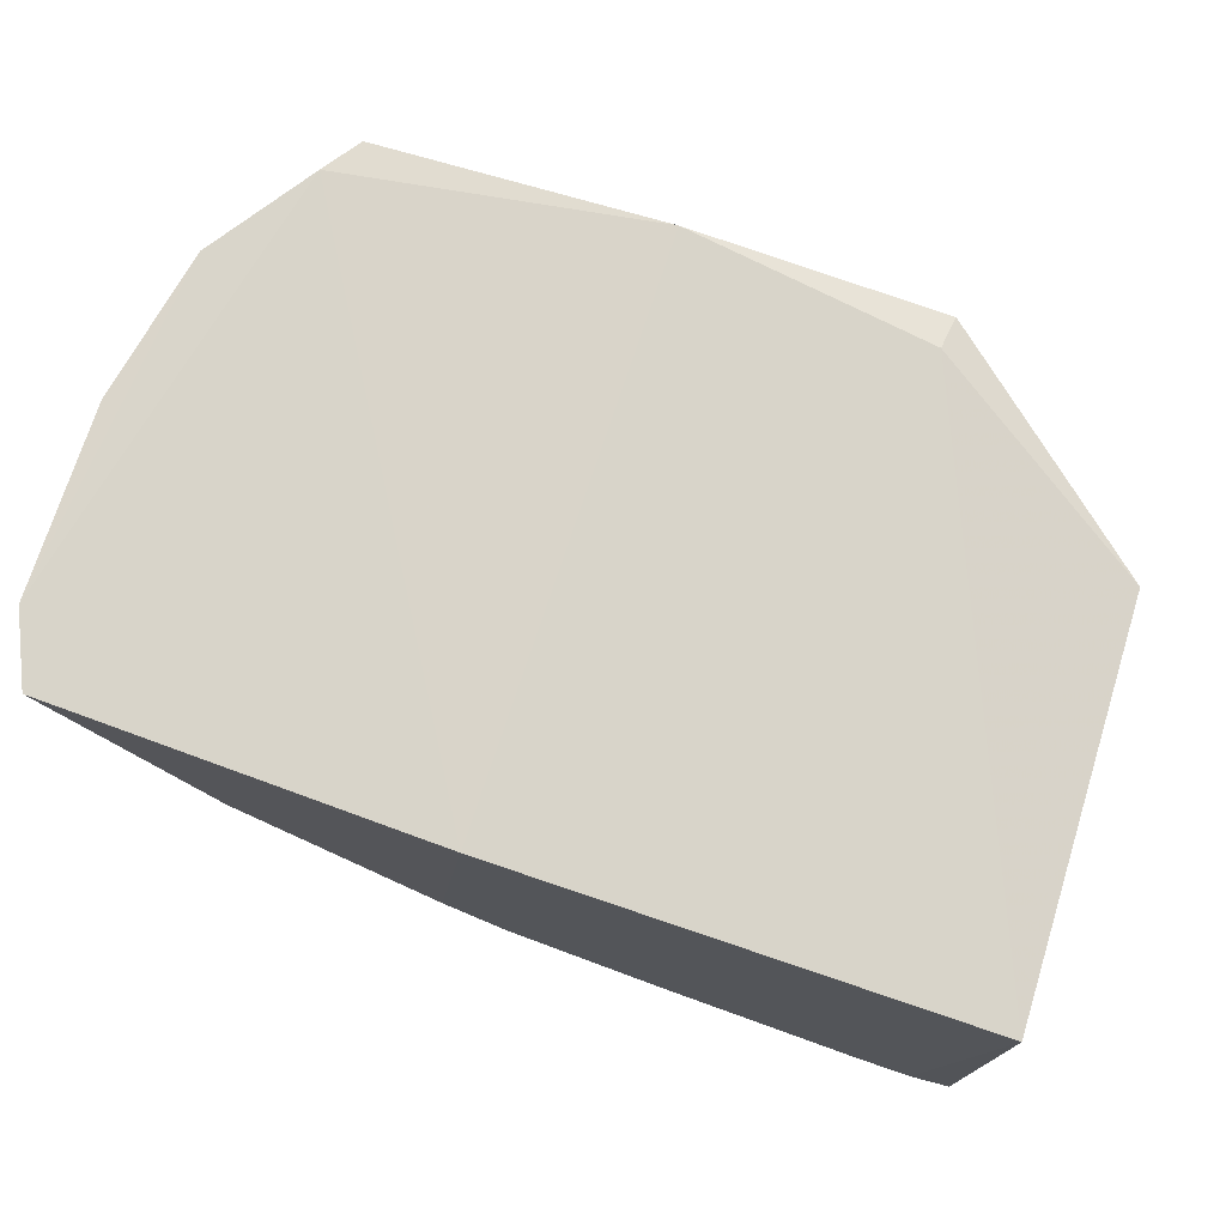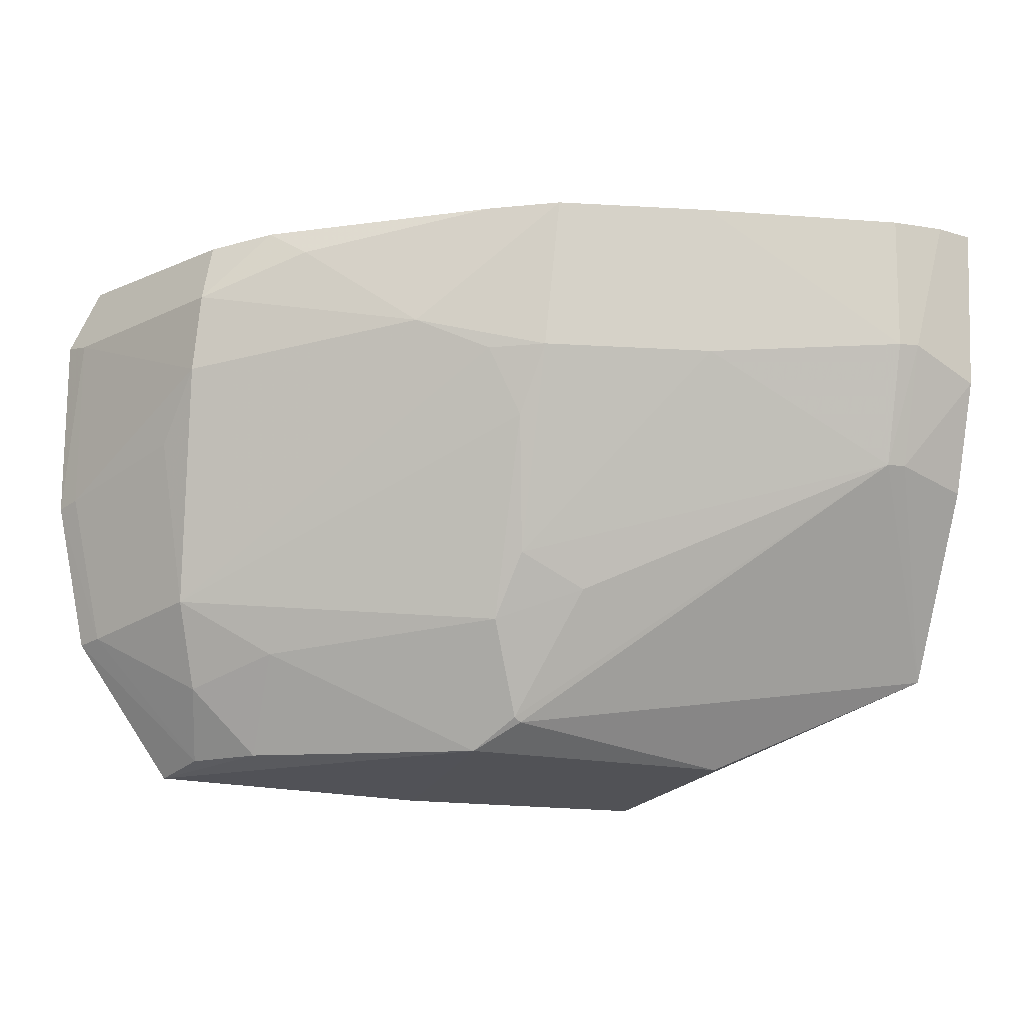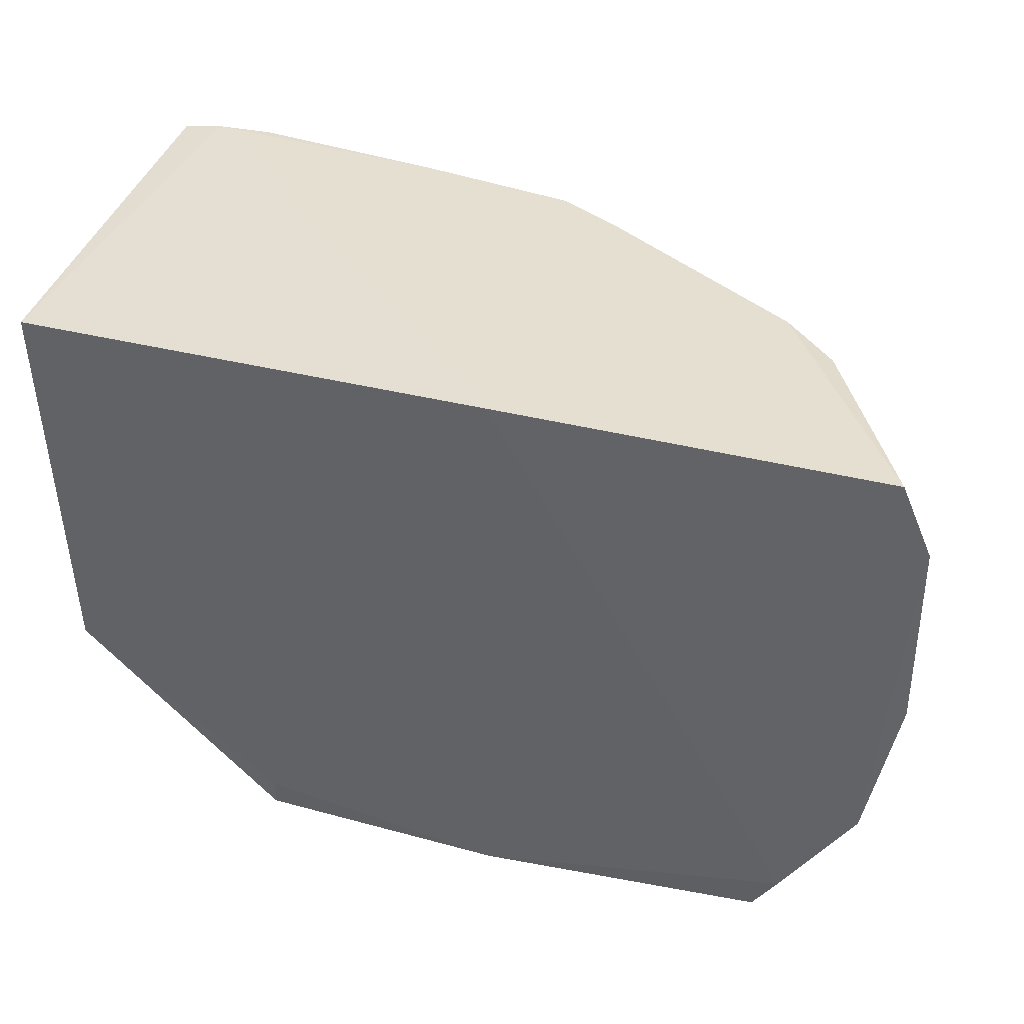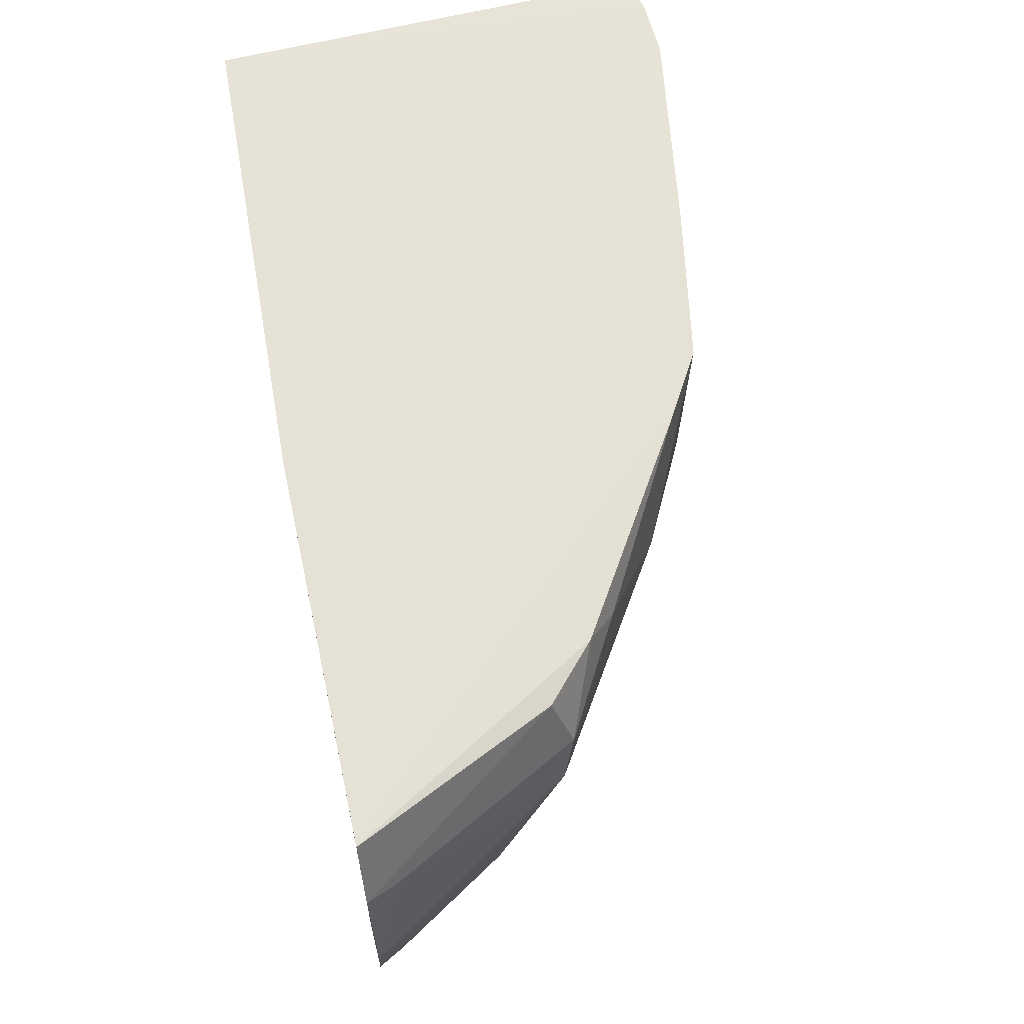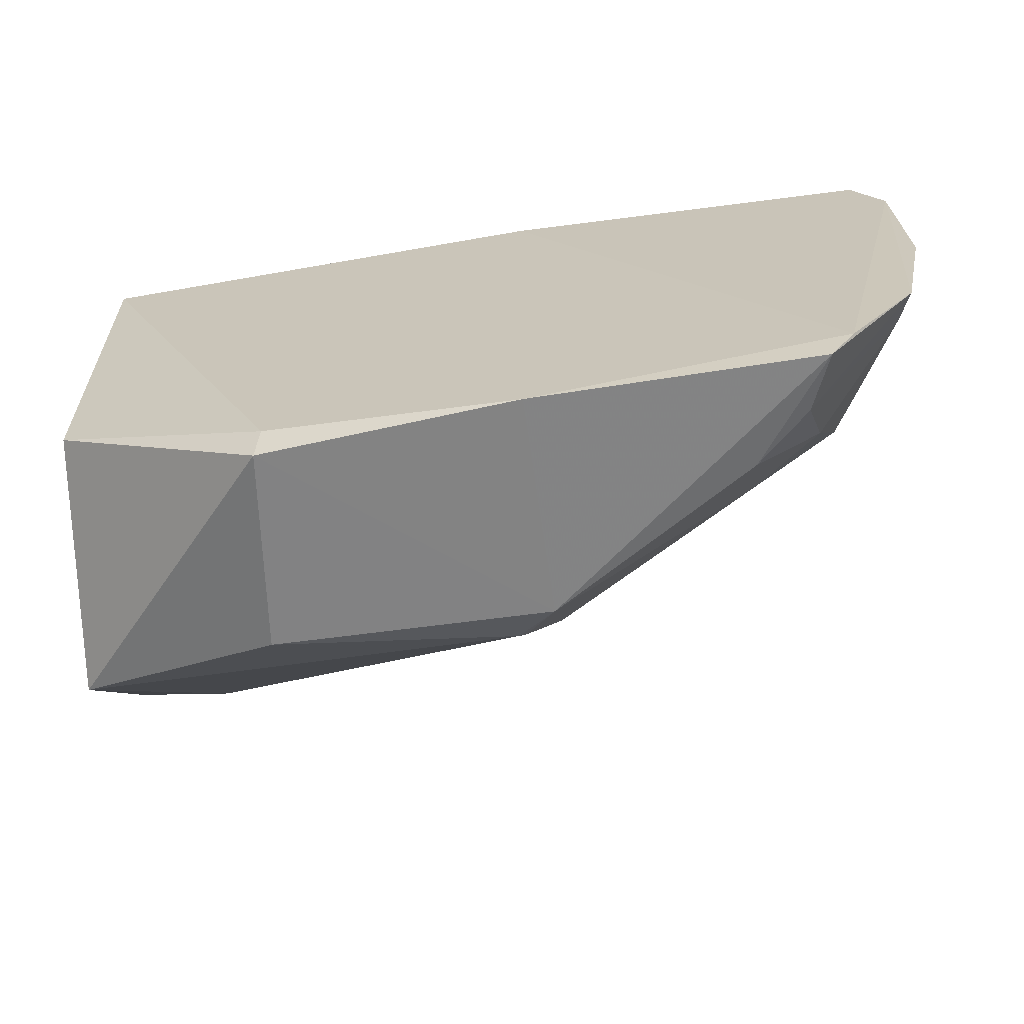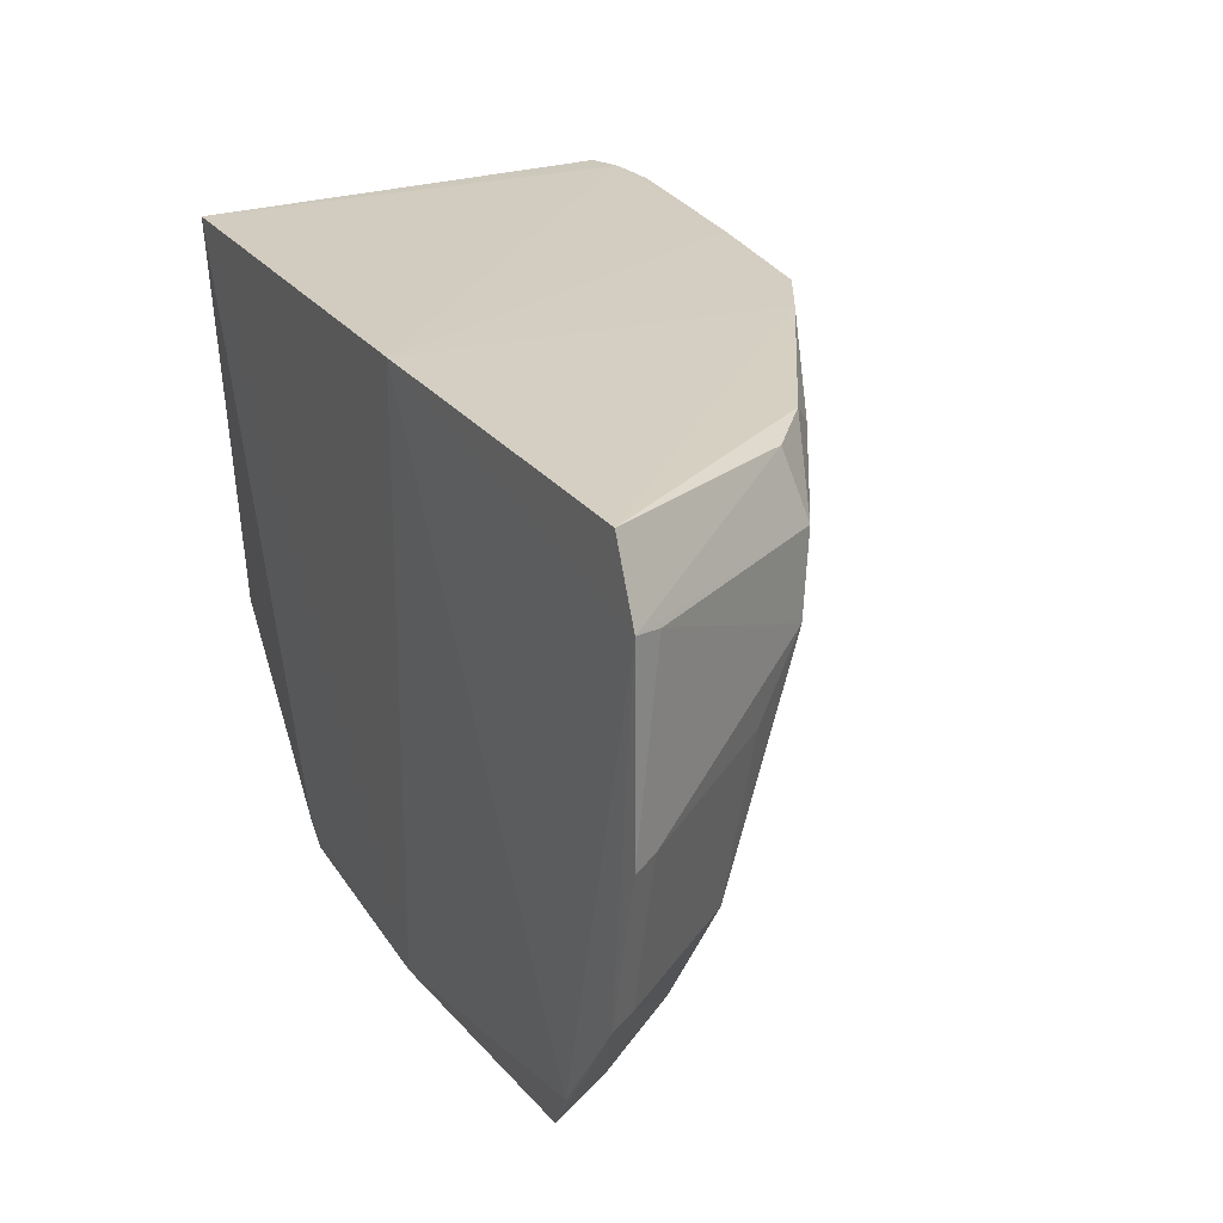
<metadata>
{"format":"obj","ext":"obj","renderer":"f3d","projection":"perspective","resolution":1024,"background":"white","views":[{"elev":74.4,"azim":18.1,"up":"+Y"},{"elev":-14.6,"azim":-20.7,"up":"+Z"},{"elev":36.7,"azim":-165.7,"up":"+Z"},{"elev":63.6,"azim":-104.1,"up":"+Z"},{"elev":-67.0,"azim":-174.1,"up":"+Z"},{"elev":24.2,"azim":-120.6,"up":"+Z"}]}
</metadata>
<code>
v 0.01045 -0.4378 0.2653
v 0.01357 -0.3675 0.05844
v 0.01095 -0.2438 0.2652
v -0.3714 -0.223 0.2602
v -0.2058 -0.3628 0.07538
v -0.2009 -0.2282 0.007171
v -0.2012 -0.2287 0.2652
v -0.03096 -0.423 0.1505
v -0.1922 -0.4108 0.2639
v 0.009075 -0.2541 0.08377
v -0.3714 -0.2221 0.07705
v -0.2046 -0.3306 0.01881
v -0.006754 -0.4407 0.266
v 0.01 -0.4338 0.192
v -0.2205 -0.393 0.2636
v -0.198 -0.4066 0.1956
v -0.09049 -0.2361 0.02102
v -0.3394 -0.222 0.03064
v -0.3367 -0.2877 0.08849
v -0.1873 -0.3467 0.03088
v -0.1222 -0.425 0.2649
v 0.01156 -0.4149 0.1423
v -0.1981 -0.3769 0.1045
v -0.03164 -0.4397 0.205
v -0.2509 -0.3786 0.2097
v -0.08831 -0.2406 0.005046
v -0.3281 -0.2239 0.01323
v -0.385 -0.2223 0.2292
v -0.2961 -0.3012 0.06374
v -0.2051 -0.3933 0.1649
v -0.1905 -0.3474 0.03298
v -0.0812 -0.3323 0.01539
v -0.02183 -0.4227 0.1507
v -0.1216 -0.4218 0.1964
v -0.02203 -0.44 0.2054
v -0.03191 -0.4412 0.2655
v -0.3258 -0.2724 0.04995
v -0.3412 -0.3157 0.1949
v -0.2204 -0.3935 0.1951
v -0.1678 -0.377 0.08932
v -0.3657 -0.234 0.07853
v -0.3187 -0.2495 0.01886
v -0.2953 -0.2721 0.01984
v -0.3852 -0.2224 0.145
v -0.3388 -0.3195 0.2298
v -0.3487 -0.2933 0.163
v -0.3798 -0.2349 0.227
v -0.2959 -0.347 0.2484
v -0.3324 -0.311 0.258
v -0.38 -0.2336 0.1473
v -0.3096 -0.3334 0.2605
f 1 2 3
f 7 3 6
f 10 3 2
f 13 1 3
f 13 3 7
f 15 7 4
f 17 6 3
f 17 3 10
f 18 7 6
f 20 2 8
f 21 13 7
f 21 9 16
f 21 15 9
f 21 7 15
f 22 2 1
f 22 1 14
f 25 16 9
f 26 17 10
f 26 10 2
f 26 12 6
f 26 6 17
f 27 18 6
f 27 6 12
f 27 11 18
f 28 18 11
f 28 4 7
f 28 7 18
f 29 12 5
f 29 5 19
f 30 19 5
f 30 23 16
f 30 5 23
f 31 5 12
f 31 12 20
f 31 20 8
f 32 20 12
f 32 2 20
f 32 26 2
f 32 12 26
f 33 22 14
f 33 8 2
f 33 2 22
f 34 23 8
f 34 16 23
f 34 8 24
f 34 24 21
f 34 21 16
f 35 14 1
f 35 1 13
f 35 33 14
f 35 24 8
f 35 8 33
f 36 13 21
f 36 21 24
f 36 35 13
f 36 24 35
f 37 29 19
f 38 19 25
f 39 25 19
f 39 19 30
f 39 30 16
f 39 16 25
f 40 23 5
f 40 5 31
f 40 31 8
f 40 8 23
f 41 37 19
f 42 11 27
f 42 41 11
f 42 37 41
f 43 12 29
f 43 29 37
f 43 37 42
f 43 42 27
f 43 27 12
f 44 28 11
f 44 11 41
f 45 38 25
f 46 41 19
f 46 19 38
f 47 28 44
f 47 45 28
f 47 38 45
f 48 45 25
f 48 25 9
f 48 9 15
f 49 4 28
f 49 28 45
f 50 44 41
f 50 41 46
f 50 46 38
f 50 47 44
f 50 38 47
f 51 49 45
f 51 45 48
f 51 48 15
f 51 15 4
f 51 4 49

</code>
